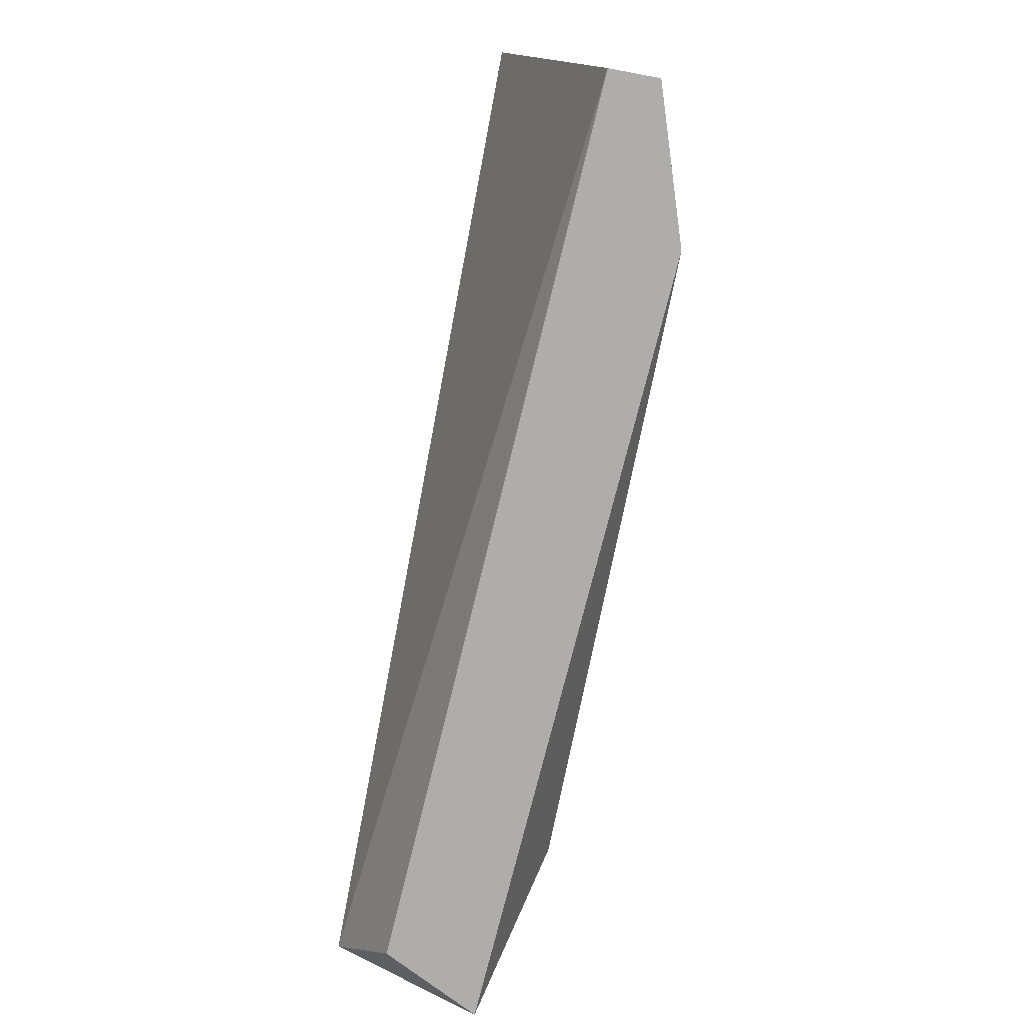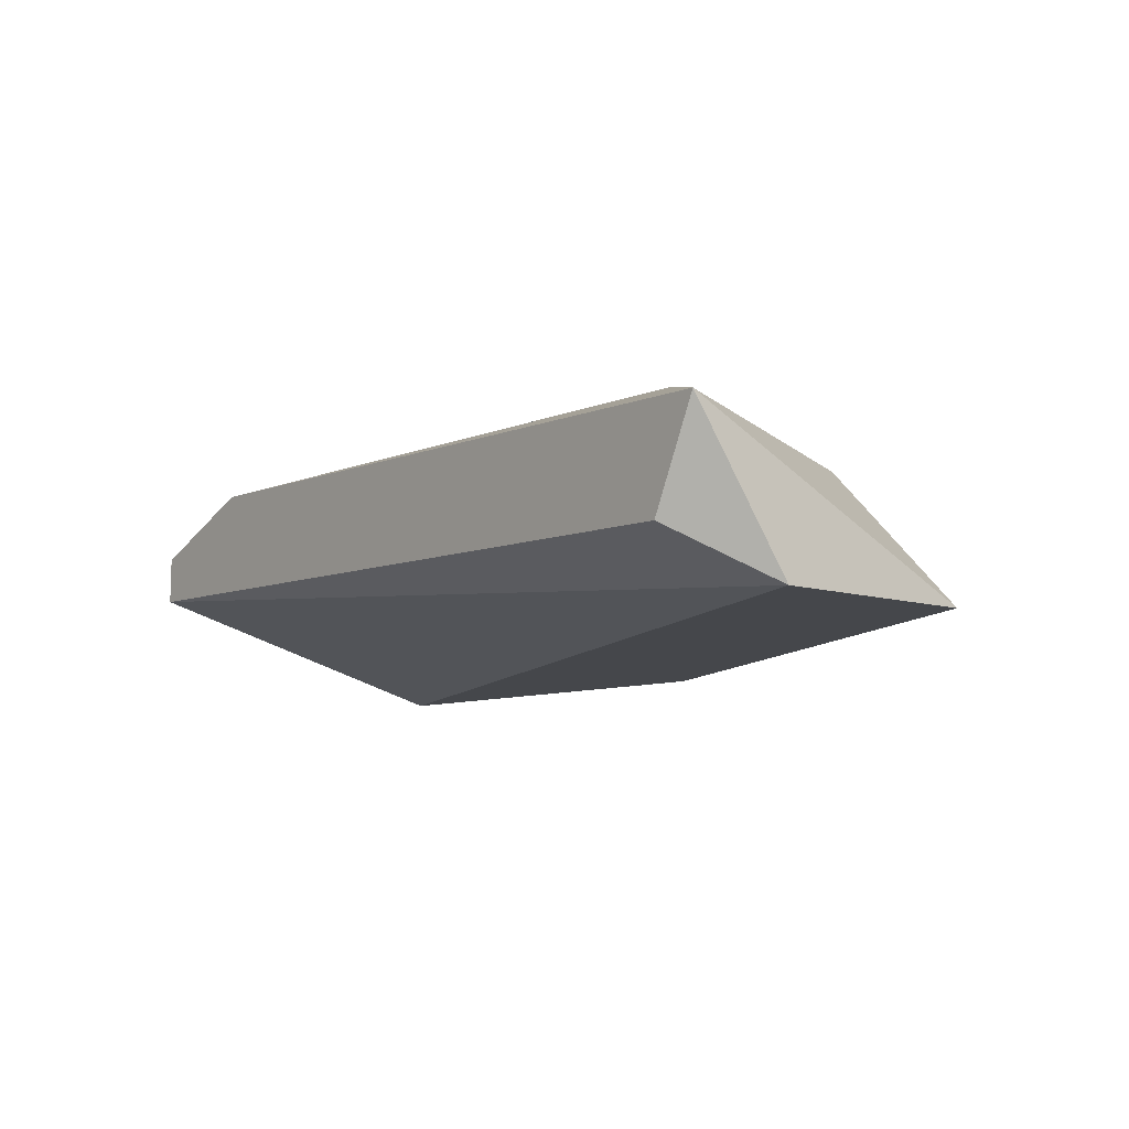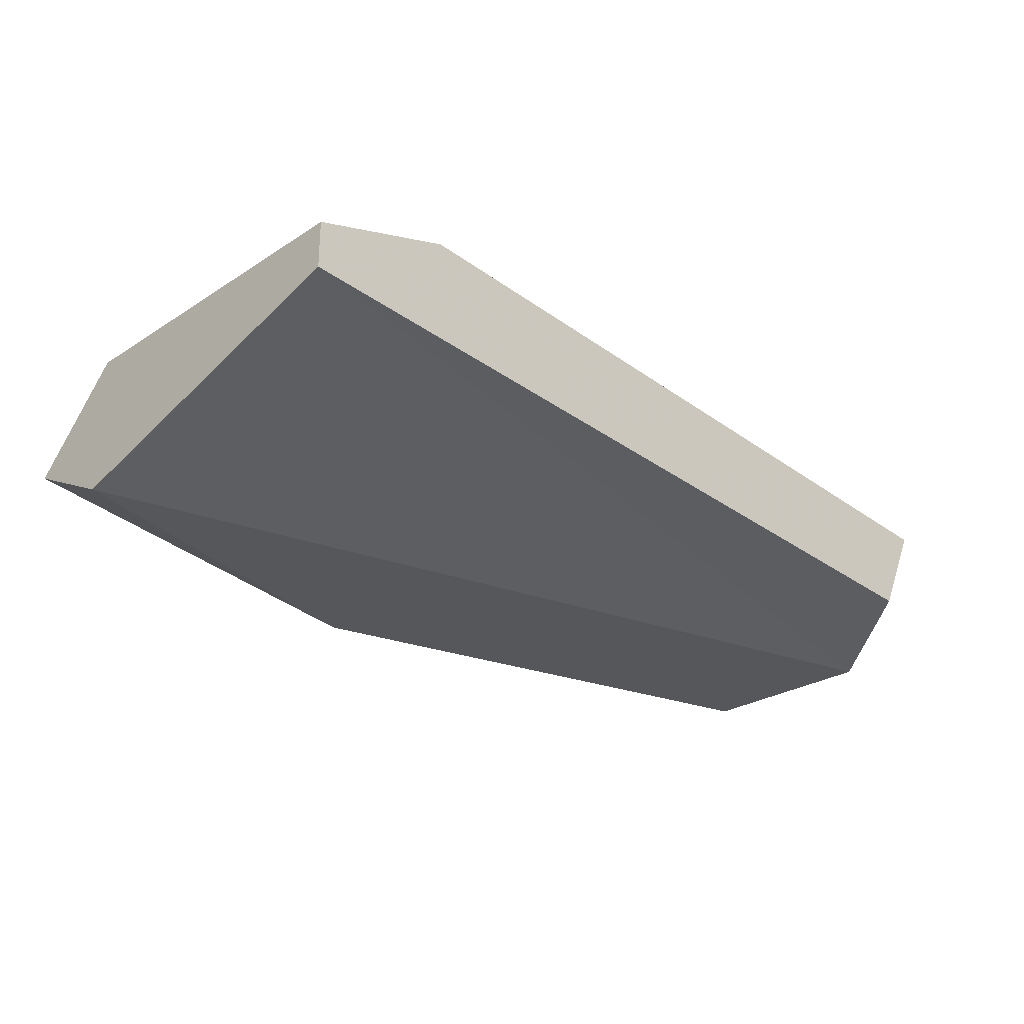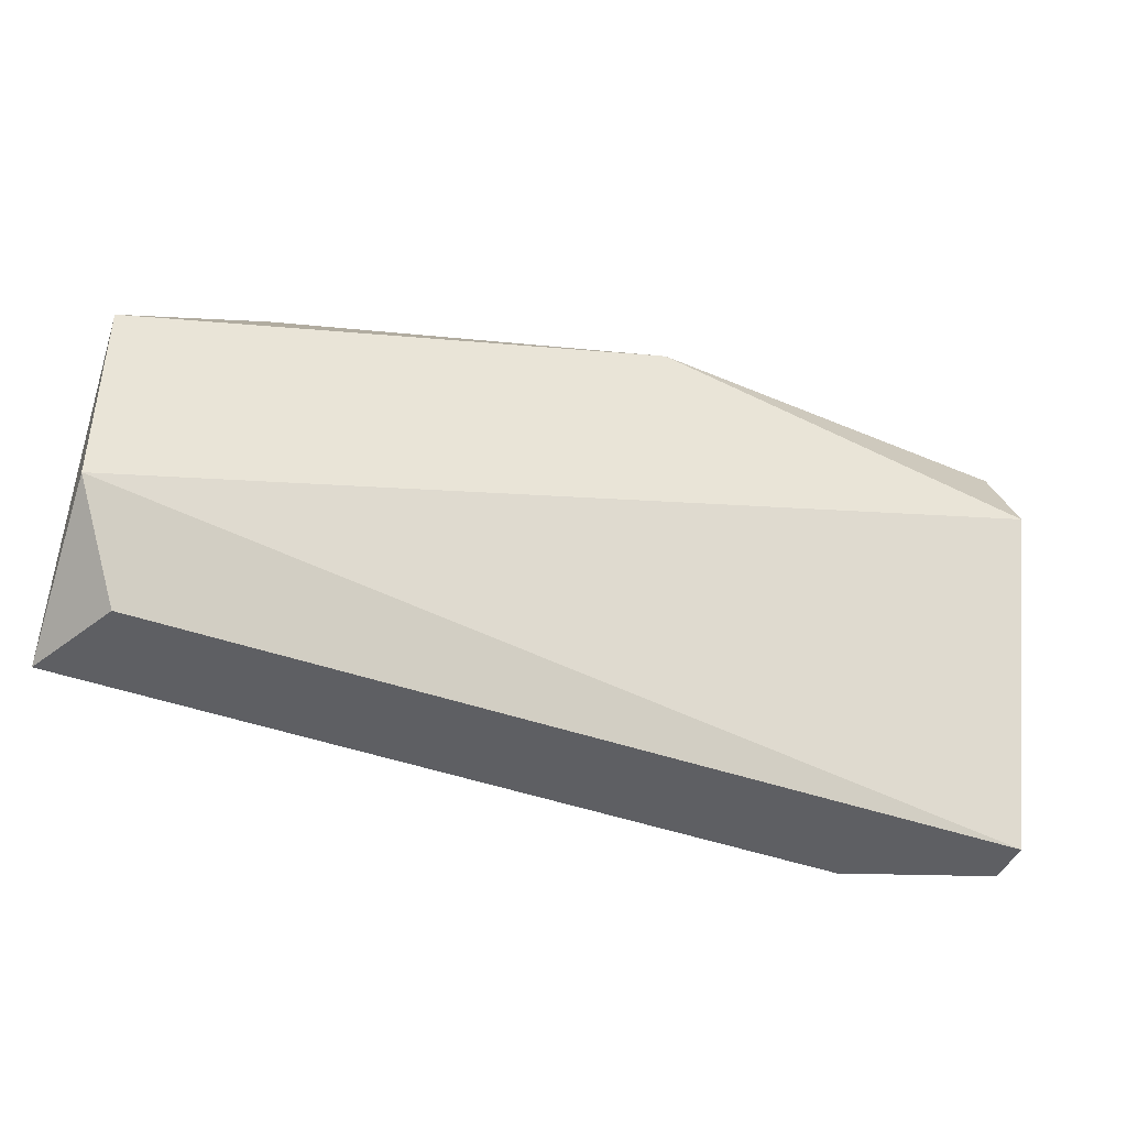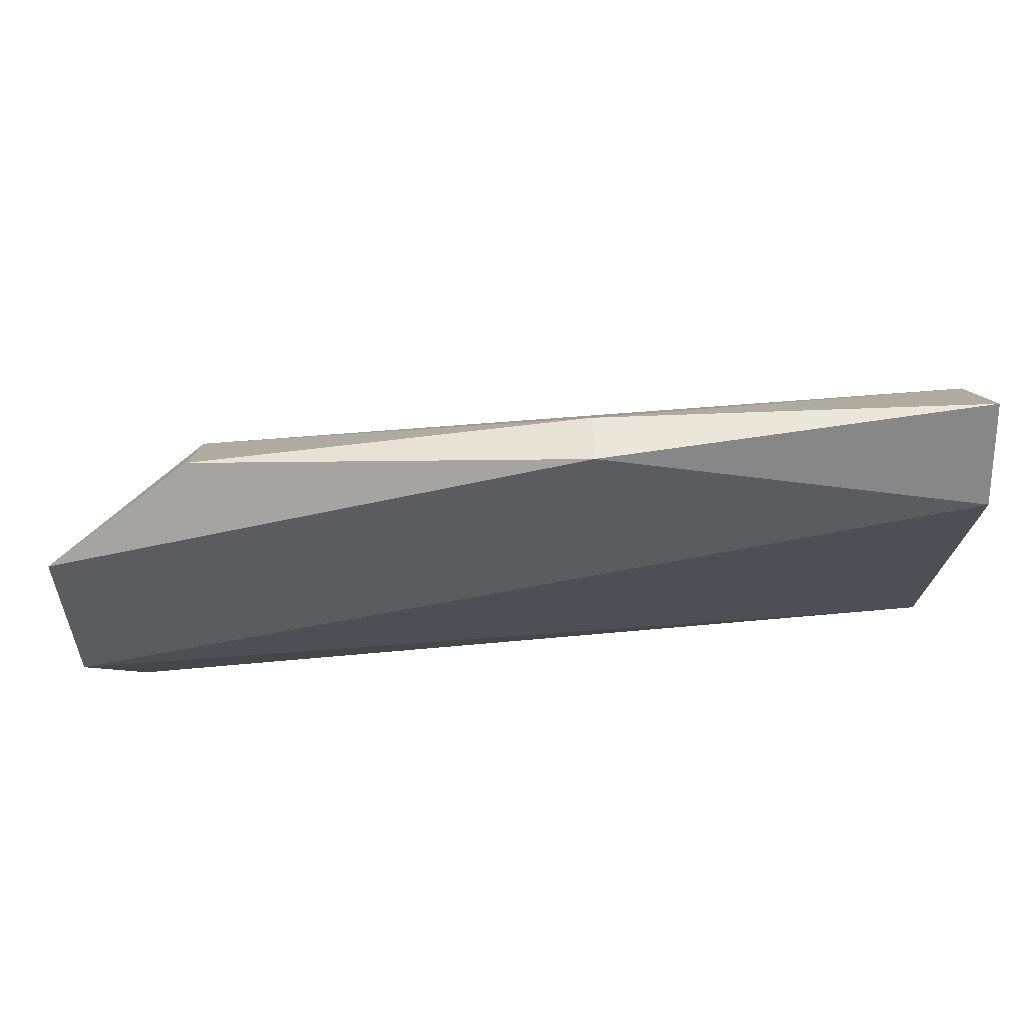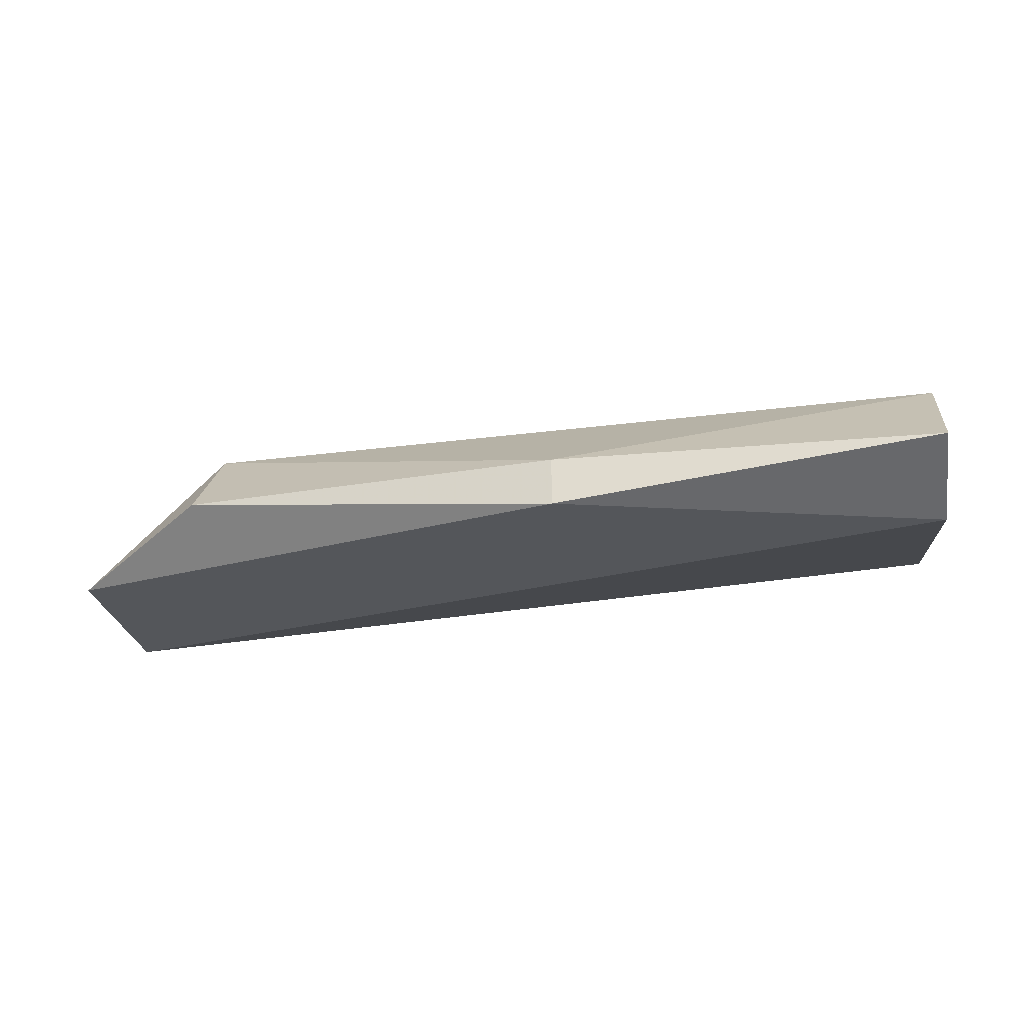
<metadata>
{"format":"obj","ext":"obj","renderer":"f3d","projection":"perspective","resolution":1024,"background":"white","views":[{"elev":-77.2,"azim":-100.6,"up":"+Y"},{"elev":-10.3,"azim":53.4,"up":"+Z"},{"elev":-26.9,"azim":-45.0,"up":"+Z"},{"elev":-41.4,"azim":159.6,"up":"+Y"},{"elev":54.8,"azim":177.5,"up":"+Y"},{"elev":-25.1,"azim":-171.4,"up":"+Z"}]}
</metadata>
<code>
v -0.00759 0.011 0.08355
v -0.00759 0.011 0.08229
v -0.00759 0.01976 0.08355
v -0.00759 0.01976 0.07979
v -0.00759 0.02226 0.08105
v 0.01493 0.011 0.08105
v 0.01618 0.011 0.08355
v 0.01618 0.01851 0.07979
v 0.01618 0.01351 0.07979
v 0.002418 0.02226 0.08105
v 0.002418 0.02226 0.07979
v 0.01242 0.02101 0.08105
v 0.01242 0.01851 0.08355
v 0.01242 0.01351 0.0848
v -0.003835 0.011 0.0848
f 10 13 12
f 1 3 4
f 4 11 8
f 10 3 13
f 3 14 13
f 1 6 7
f 13 14 7
f 8 13 7
f 14 3 15
f 3 1 15
f 1 7 15
f 7 14 15
f 6 1 2
f 1 4 2
f 2 4 9
f 4 8 9
f 7 6 9
f 8 7 9
f 6 2 9
f 10 11 5
f 3 10 5
f 4 3 5
f 11 4 5
f 11 10 12
f 8 11 12
f 13 8 12

</code>
